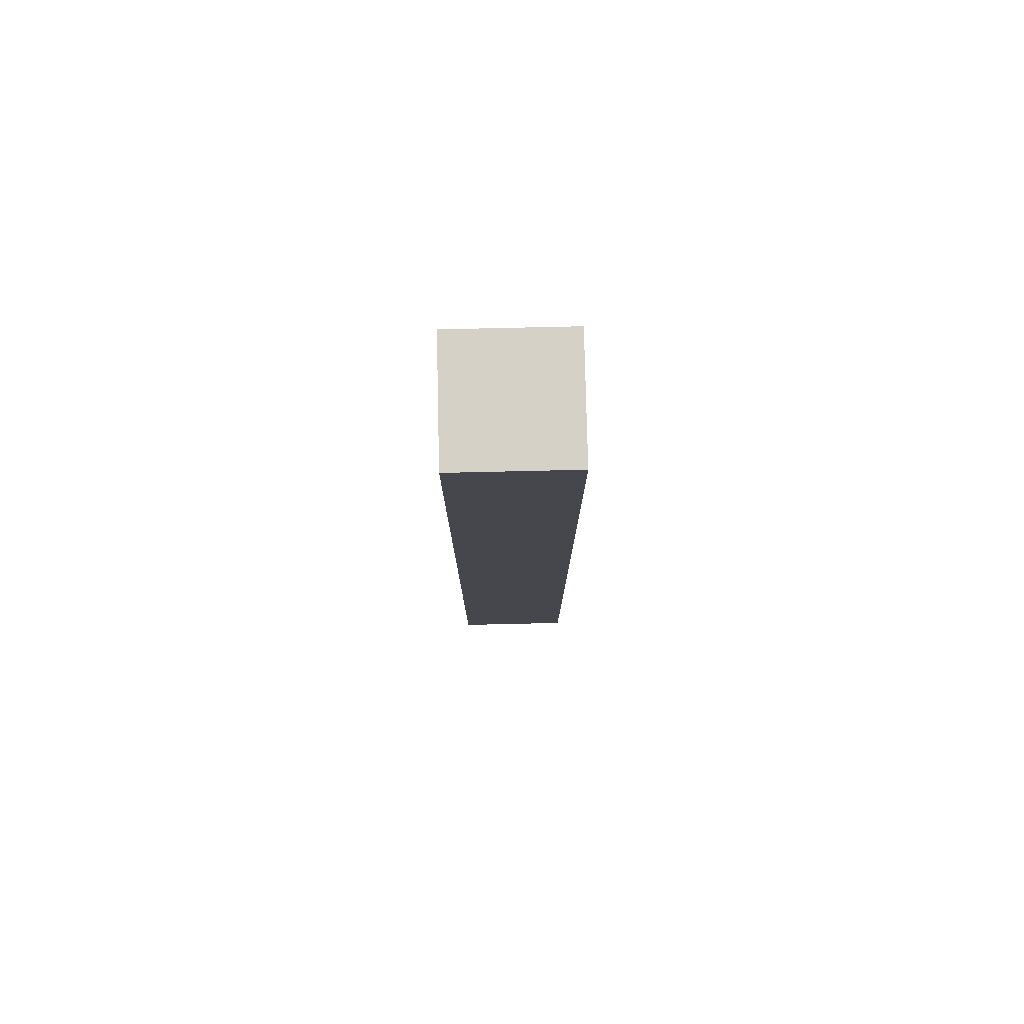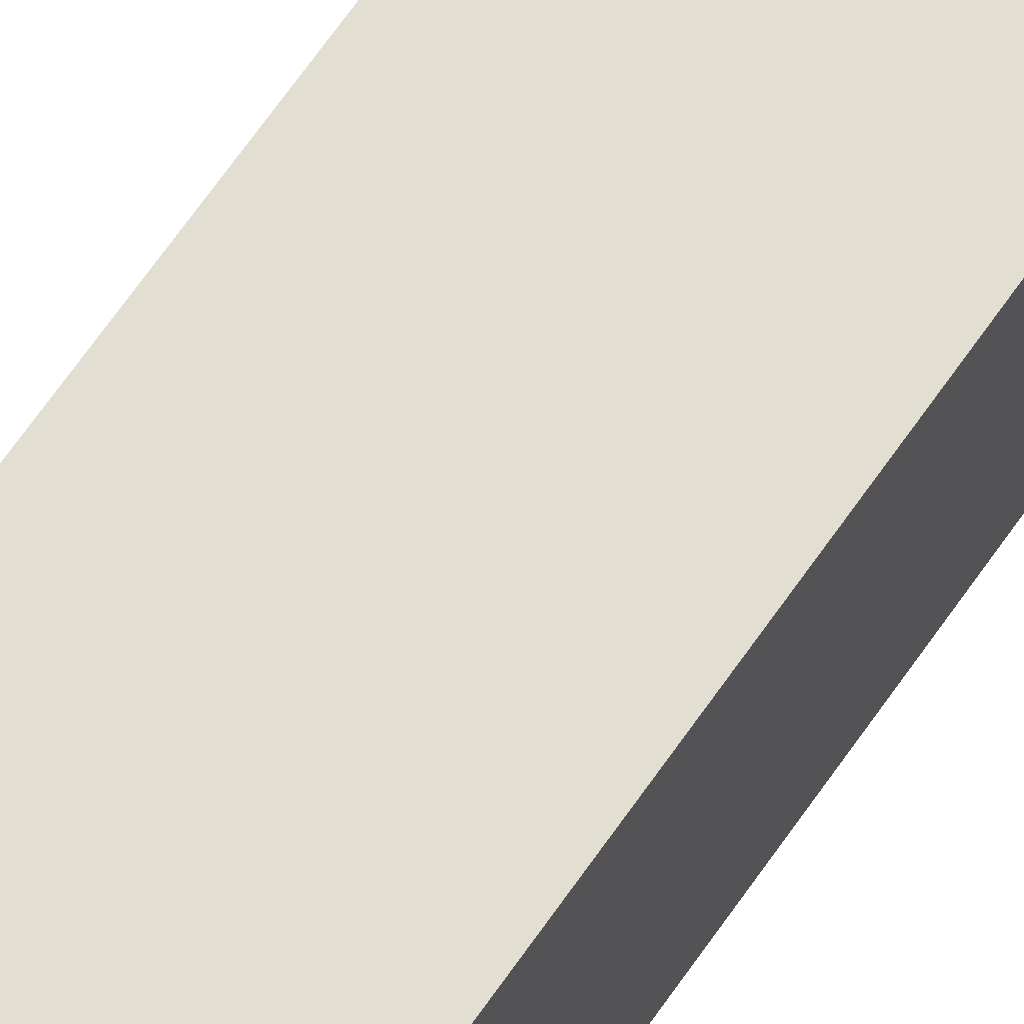
<metadata>
{"format":"obj","ext":"obj","renderer":"f3d","projection":"perspective","resolution":1024,"background":"white","views":[{"elev":79.0,"azim":-1.3,"up":"+Z"},{"elev":67.4,"azim":-145.2,"up":"+Y"}]}
</metadata>
<code>
o Cube_Cube.001
v -0.5 -0.5 4
v -0.5 0.5 4
v -0.5 -0.5 -4
v -0.5 0.5 -4
v 0.5 -0.5 4
v 0.5 0.5 4
v 0.5 -0.5 -4
v 0.5 0.5 -4
v -0.5 -0.5 -3
v -0.5 -0.5 -2
v -0.5 -0.5 -1
v -0.5 -0.5 0
v -0.5 -0.5 1
v -0.5 -0.5 2
v -0.5 -0.5 3
v -0.5 -0.375 4
v -0.5 -0.25 4
v -0.5 -0.125 4
v -0.5 0 4
v -0.5 0.125 4
v -0.5 0.25 4
v -0.5 0.375 4
v -0.5 0.5 3
v -0.5 0.5 2
v -0.5 0.5 1
v -0.5 0.5 0
v -0.5 0.5 -1
v -0.5 0.5 -2
v -0.5 0.5 -3
v -0.5 0.375 -4
v -0.5 0.25 -4
v -0.5 0.125 -4
v -0.5 0 -4
v -0.5 -0.125 -4
v -0.5 -0.25 -4
v -0.5 -0.375 -4
v 0.375 -0.5 -4
v 0.25 -0.5 -4
v 0.125 -0.5 -4
v 0 -0.5 -4
v -0.125 -0.5 -4
v -0.25 -0.5 -4
v -0.375 -0.5 -4
v -0.375 0.5 -4
v -0.25 0.5 -4
v -0.125 0.5 -4
v 0 0.5 -4
v 0.125 0.5 -4
v 0.25 0.5 -4
v 0.375 0.5 -4
v 0.5 0.375 -4
v 0.5 0.25 -4
v 0.5 0.125 -4
v 0.5 0 -4
v 0.5 -0.125 -4
v 0.5 -0.25 -4
v 0.5 -0.375 -4
v 0.5 -0.5 3
v 0.5 -0.5 2
v 0.5 -0.5 1
v 0.5 -0.5 0
v 0.5 -0.5 -1
v 0.5 -0.5 -2
v 0.5 -0.5 -3
v 0.5 0.5 -3
v 0.5 0.5 -2
v 0.5 0.5 -1
v 0.5 0.5 0
v 0.5 0.5 1
v 0.5 0.5 2
v 0.5 0.5 3
v 0.5 0.375 4
v 0.5 0.25 4
v 0.5 0.125 4
v 0.5 0 4
v 0.5 -0.125 4
v 0.5 -0.25 4
v 0.5 -0.375 4
v -0.375 -0.5 4
v -0.25 -0.5 4
v -0.125 -0.5 4
v 0 -0.5 4
v 0.125 -0.5 4
v 0.25 -0.5 4
v 0.375 -0.5 4
v 0.375 0.5 4
v 0.25 0.5 4
v 0.125 0.5 4
v 0 0.5 4
v -0.125 0.5 4
v -0.25 0.5 4
v -0.375 0.5 4
v -0.5 -0.375 3
v -0.5 -0.25 3
v -0.5 -0.125 3
v -0.5 0 3
v -0.5 0.125 3
v -0.5 0.25 3
v -0.5 0.375 3
v -0.5 -0.375 2
v -0.5 -0.25 2
v -0.5 -0.125 2
v -0.5 0 2
v -0.5 0.125 2
v -0.5 0.25 2
v -0.5 0.375 2
v -0.5 -0.375 1
v -0.5 -0.25 1
v -0.5 -0.125 1
v -0.5 0 1
v -0.5 0.125 1
v -0.5 0.25 1
v -0.5 0.375 1
v -0.5 -0.375 0
v -0.5 -0.25 0
v -0.5 -0.125 0
v -0.5 0 0
v -0.5 0.125 0
v -0.5 0.25 0
v -0.5 0.375 0
v -0.5 -0.375 -1
v -0.5 -0.25 -1
v -0.5 -0.125 -1
v -0.5 0 -1
v -0.5 0.125 -1
v -0.5 0.25 -1
v -0.5 0.375 -1
v -0.5 -0.375 -2
v -0.5 -0.25 -2
v -0.5 -0.125 -2
v -0.5 0 -2
v -0.5 0.125 -2
v -0.5 0.25 -2
v -0.5 0.375 -2
v -0.5 -0.375 -3
v -0.5 -0.25 -3
v -0.5 -0.125 -3
v -0.5 0 -3
v -0.5 0.125 -3
v -0.5 0.25 -3
v -0.5 0.375 -3
v -0.375 -0.375 -4
v -0.375 -0.25 -4
v -0.375 -0.125 -4
v -0.375 0 -4
v -0.375 0.125 -4
v -0.375 0.25 -4
v -0.375 0.375 -4
v -0.25 -0.375 -4
v -0.25 -0.25 -4
v -0.25 -0.125 -4
v -0.25 0 -4
v -0.25 0.125 -4
v -0.25 0.25 -4
v -0.25 0.375 -4
v -0.125 -0.375 -4
v -0.125 -0.25 -4
v -0.125 -0.125 -4
v -0.125 0 -4
v -0.125 0.125 -4
v -0.125 0.25 -4
v -0.125 0.375 -4
v -0 -0.375 -4
v -0 -0.25 -4
v -0 -0.125 -4
v 0 0 -4
v -0 0.125 -4
v 0 0.25 -4
v 0 0.375 -4
v 0.125 -0.375 -4
v 0.125 -0.25 -4
v 0.125 -0.125 -4
v 0.125 0 -4
v 0.125 0.125 -4
v 0.125 0.25 -4
v 0.125 0.375 -4
v 0.25 -0.375 -4
v 0.25 -0.25 -4
v 0.25 -0.125 -4
v 0.25 0 -4
v 0.25 0.125 -4
v 0.25 0.25 -4
v 0.25 0.375 -4
v 0.375 -0.375 -4
v 0.375 -0.25 -4
v 0.375 -0.125 -4
v 0.375 0 -4
v 0.375 0.125 -4
v 0.375 0.25 -4
v 0.375 0.375 -4
v 0.5 -0.375 -3
v 0.5 -0.25 -3
v 0.5 -0.125 -3
v 0.5 0 -3
v 0.5 0.125 -3
v 0.5 0.25 -3
v 0.5 0.375 -3
v 0.5 -0.375 -2
v 0.5 -0.25 -2
v 0.5 -0.125 -2
v 0.5 0 -2
v 0.5 0.125 -2
v 0.5 0.25 -2
v 0.5 0.375 -2
v 0.5 -0.375 -1
v 0.5 -0.25 -1
v 0.5 -0.125 -1
v 0.5 0 -1
v 0.5 0.125 -1
v 0.5 0.25 -1
v 0.5 0.375 -1
v 0.5 -0.375 -0
v 0.5 -0.25 -0
v 0.5 -0.125 -0
v 0.5 0 0
v 0.5 0.125 -0
v 0.5 0.25 0
v 0.5 0.375 0
v 0.5 -0.375 1
v 0.5 -0.25 1
v 0.5 -0.125 1
v 0.5 0 1
v 0.5 0.125 1
v 0.5 0.25 1
v 0.5 0.375 1
v 0.5 -0.375 2
v 0.5 -0.25 2
v 0.5 -0.125 2
v 0.5 0 2
v 0.5 0.125 2
v 0.5 0.25 2
v 0.5 0.375 2
v 0.5 -0.375 3
v 0.5 -0.25 3
v 0.5 -0.125 3
v 0.5 0 3
v 0.5 0.125 3
v 0.5 0.25 3
v 0.5 0.375 3
v 0.375 -0.375 4
v 0.375 -0.25 4
v 0.375 -0.125 4
v 0.375 0 4
v 0.375 0.125 4
v 0.375 0.25 4
v 0.375 0.375 4
v 0.25 -0.375 4
v 0.25 -0.25 4
v 0.25 -0.125 4
v 0.25 0 4
v 0.25 0.125 4
v 0.25 0.25 4
v 0.25 0.375 4
v 0.125 -0.375 4
v 0.125 -0.25 4
v 0.125 -0.125 4
v 0.125 0 4
v 0.125 0.125 4
v 0.125 0.25 4
v 0.125 0.375 4
v 0 -0.375 4
v 0 -0.25 4
v 0 -0.125 4
v -0 0 4
v 0 0.125 4
v 0 0.25 4
v 0 0.375 4
v -0.125 -0.375 4
v -0.125 -0.25 4
v -0.125 -0.125 4
v -0.125 0 4
v -0.125 0.125 4
v -0.125 0.25 4
v -0.125 0.375 4
v -0.25 -0.375 4
v -0.25 -0.25 4
v -0.25 -0.125 4
v -0.25 0 4
v -0.25 0.125 4
v -0.25 0.25 4
v -0.25 0.375 4
v -0.375 -0.375 4
v -0.375 -0.25 4
v -0.375 -0.125 4
v -0.375 0 4
v -0.375 0.125 4
v -0.375 0.25 4
v -0.375 0.375 4
v -0.375 -0.5 -3
v -0.25 -0.5 -3
v -0.125 -0.5 -3
v 0 -0.5 -3
v 0.125 -0.5 -3
v 0.25 -0.5 -3
v 0.375 -0.5 -3
v -0.375 -0.5 -2
v -0.25 -0.5 -2
v -0.125 -0.5 -2
v 0 -0.5 -2
v 0.125 -0.5 -2
v 0.25 -0.5 -2
v 0.375 -0.5 -2
v -0.375 -0.5 -1
v -0.25 -0.5 -1
v -0.125 -0.5 -1
v 0 -0.5 -1
v 0.125 -0.5 -1
v 0.25 -0.5 -1
v 0.375 -0.5 -1
v -0.375 -0.5 -0
v -0.25 -0.5 -0
v -0.125 -0.5 -0
v 0 -0.5 0
v 0.125 -0.5 -0
v 0.25 -0.5 0
v 0.375 -0.5 0
v -0.375 -0.5 1
v -0.25 -0.5 1
v -0.125 -0.5 1
v 0 -0.5 1
v 0.125 -0.5 1
v 0.25 -0.5 1
v 0.375 -0.5 1
v -0.375 -0.5 2
v -0.25 -0.5 2
v -0.125 -0.5 2
v 0 -0.5 2
v 0.125 -0.5 2
v 0.25 -0.5 2
v 0.375 -0.5 2
v -0.375 -0.5 3
v -0.25 -0.5 3
v -0.125 -0.5 3
v 0 -0.5 3
v 0.125 -0.5 3
v 0.25 -0.5 3
v 0.375 -0.5 3
v 0.375 0.5 -3
v 0.25 0.5 -3
v 0.125 0.5 -3
v 0 0.5 -3
v -0.125 0.5 -3
v -0.25 0.5 -3
v -0.375 0.5 -3
v 0.375 0.5 -2
v 0.25 0.5 -2
v 0.125 0.5 -2
v 0 0.5 -2
v -0.125 0.5 -2
v -0.25 0.5 -2
v -0.375 0.5 -2
v 0.375 0.5 -1
v 0.25 0.5 -1
v 0.125 0.5 -1
v 0 0.5 -1
v -0.125 0.5 -1
v -0.25 0.5 -1
v -0.375 0.5 -1
v 0.375 0.5 -0
v 0.25 0.5 -0
v 0.125 0.5 -0
v 0 0.5 0
v -0.125 0.5 -0
v -0.25 0.5 0
v -0.375 0.5 0
v 0.375 0.5 1
v 0.25 0.5 1
v 0.125 0.5 1
v 0 0.5 1
v -0.125 0.5 1
v -0.25 0.5 1
v -0.375 0.5 1
v 0.375 0.5 2
v 0.25 0.5 2
v 0.125 0.5 2
v 0 0.5 2
v -0.125 0.5 2
v -0.25 0.5 2
v -0.375 0.5 2
v 0.375 0.5 3
v 0.25 0.5 3
v 0.125 0.5 3
v 0 0.5 3
v -0.125 0.5 3
v -0.25 0.5 3
v -0.375 0.5 3
f 94 100 93
f 94 102 101
f 96 102 95
f 97 103 96
f 97 105 104
f 98 106 105
f 100 108 107
f 102 108 101
f 103 109 102
f 103 111 110
f 105 111 104
f 106 112 105
f 107 115 114
f 109 115 108
f 110 116 109
f 110 118 117
f 111 119 118
f 113 119 112
f 115 121 114
f 115 123 122
f 116 124 123
f 118 124 117
f 119 125 118
f 119 127 126
f 122 128 121
f 122 130 129
f 123 131 130
f 125 131 124
f 126 132 125
f 126 134 133
f 128 136 135
f 130 136 129
f 130 138 137
f 132 138 131
f 133 139 132
f 133 141 140
f 16 15 1
f 17 93 16
f 17 95 94
f 19 95 18
f 20 96 19
f 21 97 20
f 21 99 98
f 22 23 99
f 23 106 99
f 24 113 106
f 25 120 113
f 26 127 120
f 127 28 134
f 28 141 134
f 29 30 141
f 140 30 31
f 139 31 32
f 138 32 33
f 137 33 34
f 137 35 136
f 136 36 135
f 9 36 3
f 10 135 9
f 121 10 11
f 114 11 12
f 13 114 12
f 100 13 14
f 93 14 15
f 143 149 142
f 144 150 143
f 144 152 151
f 146 152 145
f 146 154 153
f 148 154 147
f 149 157 156
f 150 158 157
f 151 159 158
f 153 159 152
f 154 160 153
f 155 161 154
f 156 164 163
f 158 164 157
f 158 166 165
f 160 166 159
f 160 168 167
f 162 168 161
f 164 170 163
f 164 172 171
f 166 172 165
f 167 173 166
f 167 175 174
f 168 176 175
f 170 178 177
f 172 178 171
f 173 179 172
f 174 180 173
f 174 182 181
f 176 182 175
f 177 185 184
f 178 186 185
f 180 186 179
f 180 188 187
f 182 188 181
f 183 189 182
f 36 43 3
f 36 143 142
f 35 144 143
f 34 145 144
f 32 145 33
f 31 146 32
f 30 147 31
f 30 44 148
f 44 155 148
f 155 46 162
f 46 169 162
f 169 48 176
f 48 183 176
f 183 50 190
f 50 51 190
f 189 51 52
f 189 53 188
f 187 53 54
f 187 55 186
f 185 55 56
f 185 57 184
f 37 57 7
f 38 184 37
f 170 38 39
f 163 39 40
f 41 163 40
f 149 41 42
f 142 42 43
f 192 198 191
f 193 199 192
f 193 201 200
f 195 201 194
f 195 203 202
f 197 203 196
f 198 206 205
f 199 207 206
f 200 208 207
f 202 208 201
f 203 209 202
f 204 210 203
f 205 213 212
f 207 213 206
f 207 215 214
f 209 215 208
f 209 217 216
f 211 217 210
f 213 219 212
f 213 221 220
f 215 221 214
f 216 222 215
f 216 224 223
f 217 225 224
f 219 227 226
f 221 227 220
f 222 228 221
f 223 229 222
f 223 231 230
f 225 231 224
f 226 234 233
f 227 235 234
f 229 235 228
f 229 237 236
f 231 237 230
f 232 238 231
f 57 64 7
f 57 192 191
f 55 192 56
f 55 194 193
f 53 194 54
f 52 195 53
f 52 197 196
f 51 65 197
f 65 204 197
f 204 67 211
f 67 218 211
f 218 69 225
f 69 232 225
f 232 71 239
f 71 72 239
f 238 72 73
f 238 74 237
f 236 74 75
f 236 76 235
f 234 76 77
f 234 78 233
f 58 78 5
f 59 233 58
f 219 59 60
f 212 60 61
f 62 212 61
f 198 62 63
f 191 63 64
f 241 247 240
f 242 248 241
f 242 250 249
f 244 250 243
f 244 252 251
f 246 252 245
f 247 255 254
f 248 256 255
f 249 257 256
f 251 257 250
f 252 258 251
f 253 259 252
f 254 262 261
f 256 262 255
f 256 264 263
f 258 264 257
f 258 266 265
f 260 266 259
f 262 268 261
f 262 270 269
f 264 270 263
f 265 271 264
f 265 273 272
f 266 274 273
f 268 276 275
f 270 276 269
f 271 277 270
f 272 278 271
f 272 280 279
f 274 280 273
f 275 283 282
f 276 284 283
f 278 284 277
f 278 286 285
f 280 286 279
f 281 287 280
f 78 85 5
f 78 241 240
f 76 241 77
f 76 243 242
f 74 243 75
f 73 244 74
f 73 246 245
f 72 86 246
f 86 253 246
f 253 88 260
f 88 267 260
f 267 90 274
f 90 281 274
f 281 92 288
f 92 22 288
f 288 21 287
f 286 21 20
f 285 20 19
f 285 18 284
f 284 17 283
f 282 17 16
f 79 16 1
f 80 282 79
f 268 80 81
f 261 81 82
f 83 261 82
f 247 83 84
f 240 84 85
f 290 296 289
f 291 297 290
f 291 299 298
f 293 299 292
f 293 301 300
f 295 301 294
f 296 304 303
f 297 305 304
f 298 306 305
f 300 306 299
f 301 307 300
f 302 308 301
f 303 311 310
f 305 311 304
f 305 313 312
f 307 313 306
f 307 315 314
f 309 315 308
f 311 317 310
f 311 319 318
f 313 319 312
f 314 320 313
f 314 322 321
f 315 323 322
f 317 325 324
f 319 325 318
f 320 326 319
f 321 327 320
f 321 329 328
f 323 329 322
f 324 332 331
f 325 333 332
f 327 333 326
f 327 335 334
f 329 335 328
f 330 336 329
f 43 9 3
f 42 289 43
f 41 290 42
f 41 292 291
f 39 292 40
f 38 293 39
f 38 295 294
f 37 64 295
f 64 302 295
f 302 62 309
f 62 316 309
f 316 60 323
f 60 330 323
f 59 337 330
f 58 85 337
f 336 85 84
f 336 83 335
f 334 83 82
f 334 81 333
f 333 80 332
f 331 80 79
f 15 79 1
f 324 15 14
f 13 324 14
f 310 13 12
f 11 310 12
f 10 303 11
f 9 296 10
f 339 345 338
f 340 346 339
f 340 348 347
f 342 348 341
f 342 350 349
f 344 350 343
f 345 353 352
f 346 354 353
f 347 355 354
f 349 355 348
f 350 356 349
f 351 357 350
f 352 360 359
f 354 360 353
f 354 362 361
f 356 362 355
f 356 364 363
f 358 364 357
f 360 366 359
f 360 368 367
f 362 368 361
f 363 369 362
f 363 371 370
f 364 372 371
f 366 374 373
f 368 374 367
f 369 375 368
f 370 376 369
f 370 378 377
f 372 378 371
f 373 381 380
f 374 382 381
f 376 382 375
f 376 384 383
f 378 384 377
f 379 385 378
f 50 65 8
f 50 339 338
f 48 339 49
f 48 341 340
f 46 341 47
f 45 342 46
f 45 344 343
f 44 29 344
f 29 351 344
f 28 358 351
f 27 365 358
f 365 25 372
f 372 24 379
f 379 23 386
f 23 92 386
f 385 92 91
f 385 90 384
f 383 90 89
f 383 88 382
f 382 87 381
f 380 87 86
f 71 86 6
f 373 71 70
f 69 373 70
f 359 69 68
f 67 359 68
f 345 67 66
f 338 66 65
f 94 101 100
f 94 95 102
f 96 103 102
f 97 104 103
f 97 98 105
f 98 99 106
f 100 101 108
f 102 109 108
f 103 110 109
f 103 104 111
f 105 112 111
f 106 113 112
f 107 108 115
f 109 116 115
f 110 117 116
f 110 111 118
f 111 112 119
f 113 120 119
f 115 122 121
f 115 116 123
f 116 117 124
f 118 125 124
f 119 126 125
f 119 120 127
f 122 129 128
f 122 123 130
f 123 124 131
f 125 132 131
f 126 133 132
f 126 127 134
f 128 129 136
f 130 137 136
f 130 131 138
f 132 139 138
f 133 140 139
f 133 134 141
f 16 93 15
f 17 94 93
f 17 18 95
f 19 96 95
f 20 97 96
f 21 98 97
f 21 22 99
f 22 2 23
f 23 24 106
f 24 25 113
f 25 26 120
f 26 27 127
f 127 27 28
f 28 29 141
f 29 4 30
f 140 141 30
f 139 140 31
f 138 139 32
f 137 138 33
f 137 34 35
f 136 35 36
f 9 135 36
f 10 128 135
f 121 128 10
f 114 121 11
f 13 107 114
f 100 107 13
f 93 100 14
f 143 150 149
f 144 151 150
f 144 145 152
f 146 153 152
f 146 147 154
f 148 155 154
f 149 150 157
f 150 151 158
f 151 152 159
f 153 160 159
f 154 161 160
f 155 162 161
f 156 157 164
f 158 165 164
f 158 159 166
f 160 167 166
f 160 161 168
f 162 169 168
f 164 171 170
f 164 165 172
f 166 173 172
f 167 174 173
f 167 168 175
f 168 169 176
f 170 171 178
f 172 179 178
f 173 180 179
f 174 181 180
f 174 175 182
f 176 183 182
f 177 178 185
f 178 179 186
f 180 187 186
f 180 181 188
f 182 189 188
f 183 190 189
f 36 142 43
f 36 35 143
f 35 34 144
f 34 33 145
f 32 146 145
f 31 147 146
f 30 148 147
f 30 4 44
f 44 45 155
f 155 45 46
f 46 47 169
f 169 47 48
f 48 49 183
f 183 49 50
f 50 8 51
f 189 190 51
f 189 52 53
f 187 188 53
f 187 54 55
f 185 186 55
f 185 56 57
f 37 184 57
f 38 177 184
f 170 177 38
f 163 170 39
f 41 156 163
f 149 156 41
f 142 149 42
f 192 199 198
f 193 200 199
f 193 194 201
f 195 202 201
f 195 196 203
f 197 204 203
f 198 199 206
f 199 200 207
f 200 201 208
f 202 209 208
f 203 210 209
f 204 211 210
f 205 206 213
f 207 214 213
f 207 208 215
f 209 216 215
f 209 210 217
f 211 218 217
f 213 220 219
f 213 214 221
f 215 222 221
f 216 223 222
f 216 217 224
f 217 218 225
f 219 220 227
f 221 228 227
f 222 229 228
f 223 230 229
f 223 224 231
f 225 232 231
f 226 227 234
f 227 228 235
f 229 236 235
f 229 230 237
f 231 238 237
f 232 239 238
f 57 191 64
f 57 56 192
f 55 193 192
f 55 54 194
f 53 195 194
f 52 196 195
f 52 51 197
f 51 8 65
f 65 66 204
f 204 66 67
f 67 68 218
f 218 68 69
f 69 70 232
f 232 70 71
f 71 6 72
f 238 239 72
f 238 73 74
f 236 237 74
f 236 75 76
f 234 235 76
f 234 77 78
f 58 233 78
f 59 226 233
f 219 226 59
f 212 219 60
f 62 205 212
f 198 205 62
f 191 198 63
f 241 248 247
f 242 249 248
f 242 243 250
f 244 251 250
f 244 245 252
f 246 253 252
f 247 248 255
f 248 249 256
f 249 250 257
f 251 258 257
f 252 259 258
f 253 260 259
f 254 255 262
f 256 263 262
f 256 257 264
f 258 265 264
f 258 259 266
f 260 267 266
f 262 269 268
f 262 263 270
f 264 271 270
f 265 272 271
f 265 266 273
f 266 267 274
f 268 269 276
f 270 277 276
f 271 278 277
f 272 279 278
f 272 273 280
f 274 281 280
f 275 276 283
f 276 277 284
f 278 285 284
f 278 279 286
f 280 287 286
f 281 288 287
f 78 240 85
f 78 77 241
f 76 242 241
f 76 75 243
f 74 244 243
f 73 245 244
f 73 72 246
f 72 6 86
f 86 87 253
f 253 87 88
f 88 89 267
f 267 89 90
f 90 91 281
f 281 91 92
f 92 2 22
f 288 22 21
f 286 287 21
f 285 286 20
f 285 19 18
f 284 18 17
f 282 283 17
f 79 282 16
f 80 275 282
f 268 275 80
f 261 268 81
f 83 254 261
f 247 254 83
f 240 247 84
f 290 297 296
f 291 298 297
f 291 292 299
f 293 300 299
f 293 294 301
f 295 302 301
f 296 297 304
f 297 298 305
f 298 299 306
f 300 307 306
f 301 308 307
f 302 309 308
f 303 304 311
f 305 312 311
f 305 306 313
f 307 314 313
f 307 308 315
f 309 316 315
f 311 318 317
f 311 312 319
f 313 320 319
f 314 321 320
f 314 315 322
f 315 316 323
f 317 318 325
f 319 326 325
f 320 327 326
f 321 328 327
f 321 322 329
f 323 330 329
f 324 325 332
f 325 326 333
f 327 334 333
f 327 328 335
f 329 336 335
f 330 337 336
f 43 289 9
f 42 290 289
f 41 291 290
f 41 40 292
f 39 293 292
f 38 294 293
f 38 37 295
f 37 7 64
f 64 63 302
f 302 63 62
f 62 61 316
f 316 61 60
f 60 59 330
f 59 58 337
f 58 5 85
f 336 337 85
f 336 84 83
f 334 335 83
f 334 82 81
f 333 81 80
f 331 332 80
f 15 331 79
f 324 331 15
f 13 317 324
f 310 317 13
f 11 303 310
f 10 296 303
f 9 289 296
f 339 346 345
f 340 347 346
f 340 341 348
f 342 349 348
f 342 343 350
f 344 351 350
f 345 346 353
f 346 347 354
f 347 348 355
f 349 356 355
f 350 357 356
f 351 358 357
f 352 353 360
f 354 361 360
f 354 355 362
f 356 363 362
f 356 357 364
f 358 365 364
f 360 367 366
f 360 361 368
f 362 369 368
f 363 370 369
f 363 364 371
f 364 365 372
f 366 367 374
f 368 375 374
f 369 376 375
f 370 377 376
f 370 371 378
f 372 379 378
f 373 374 381
f 374 375 382
f 376 383 382
f 376 377 384
f 378 385 384
f 379 386 385
f 50 338 65
f 50 49 339
f 48 340 339
f 48 47 341
f 46 342 341
f 45 343 342
f 45 44 344
f 44 4 29
f 29 28 351
f 28 27 358
f 27 26 365
f 365 26 25
f 372 25 24
f 379 24 23
f 23 2 92
f 385 386 92
f 385 91 90
f 383 384 90
f 383 89 88
f 382 88 87
f 380 381 87
f 71 380 86
f 373 380 71
f 69 366 373
f 359 366 69
f 67 352 359
f 345 352 67
f 338 345 66

</code>
